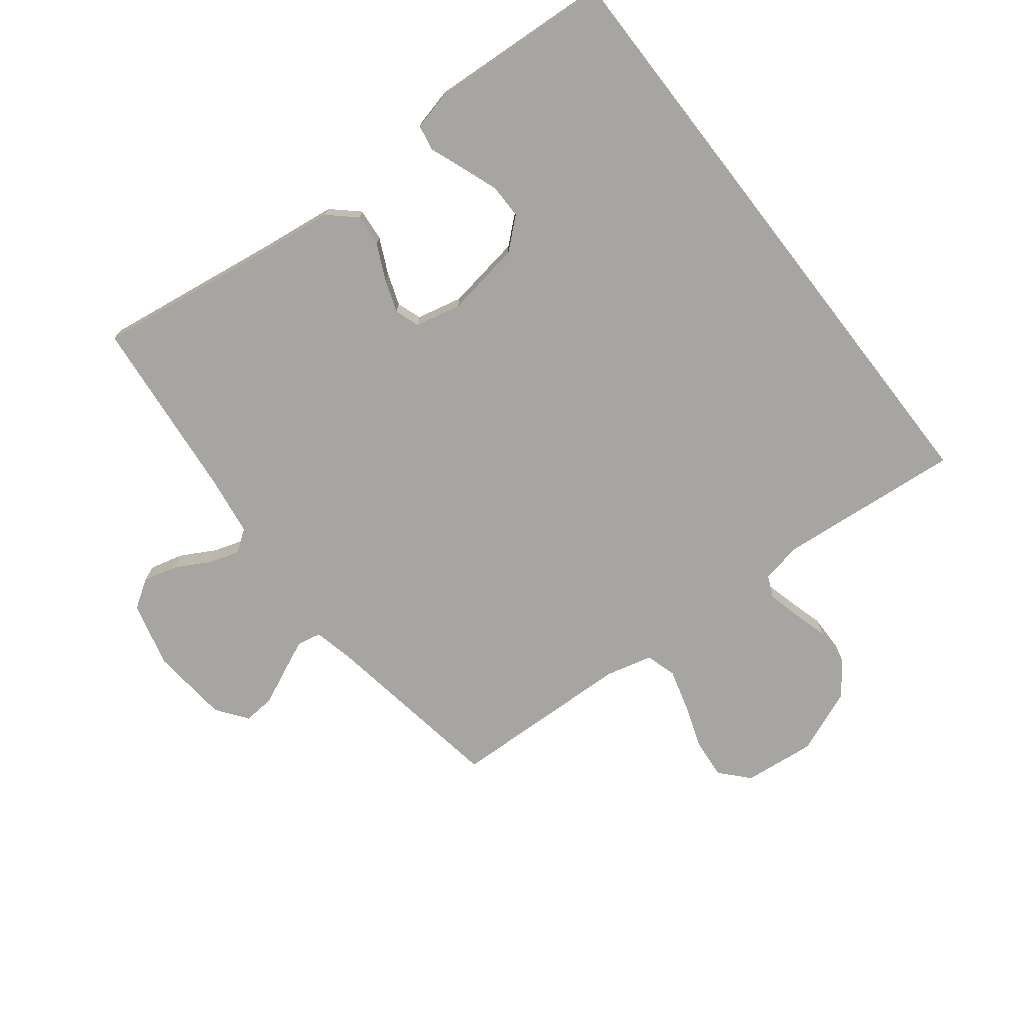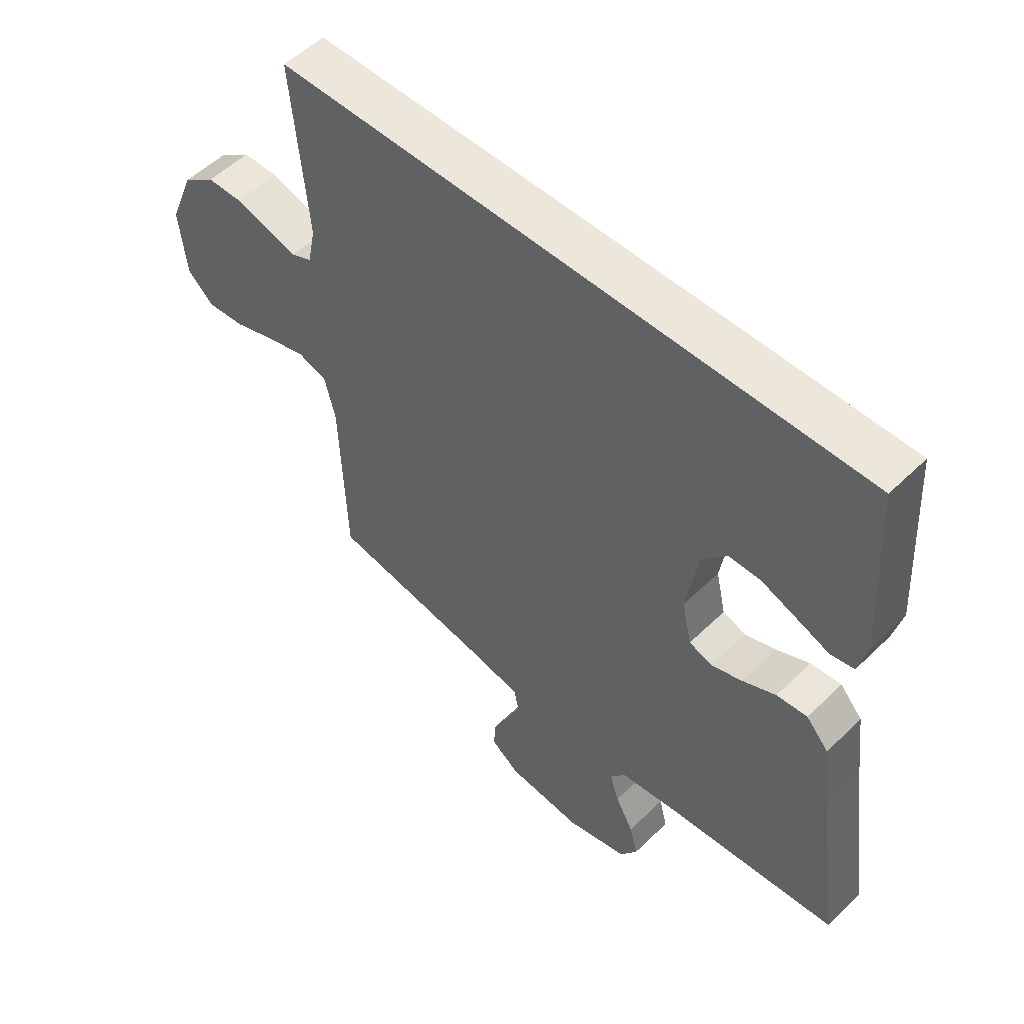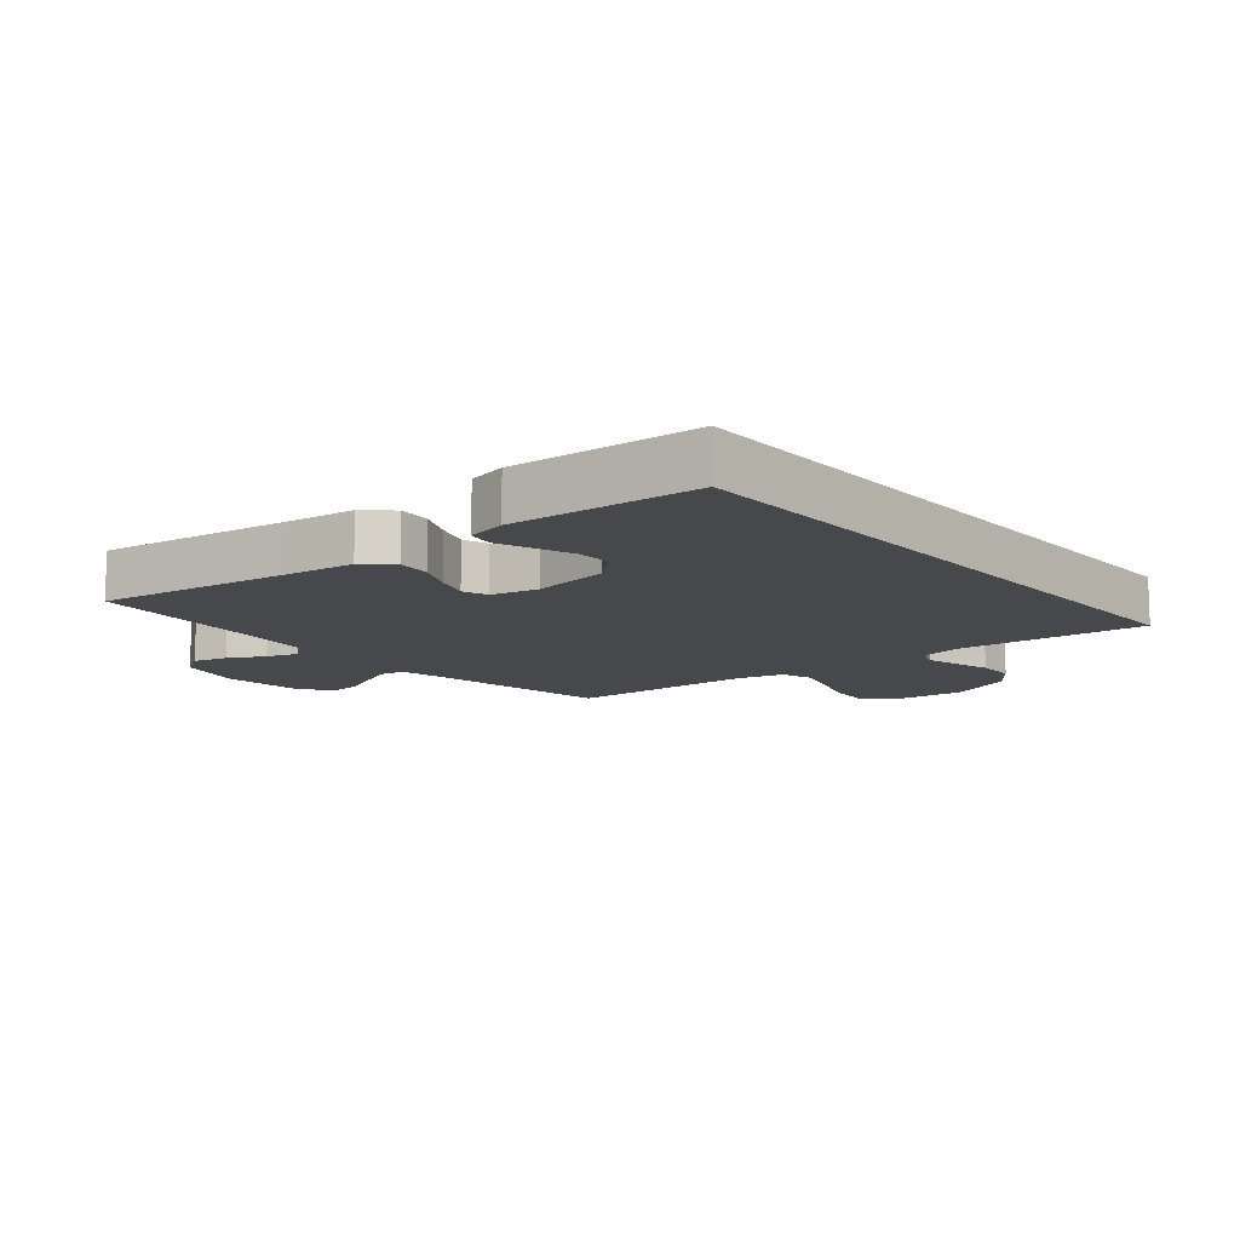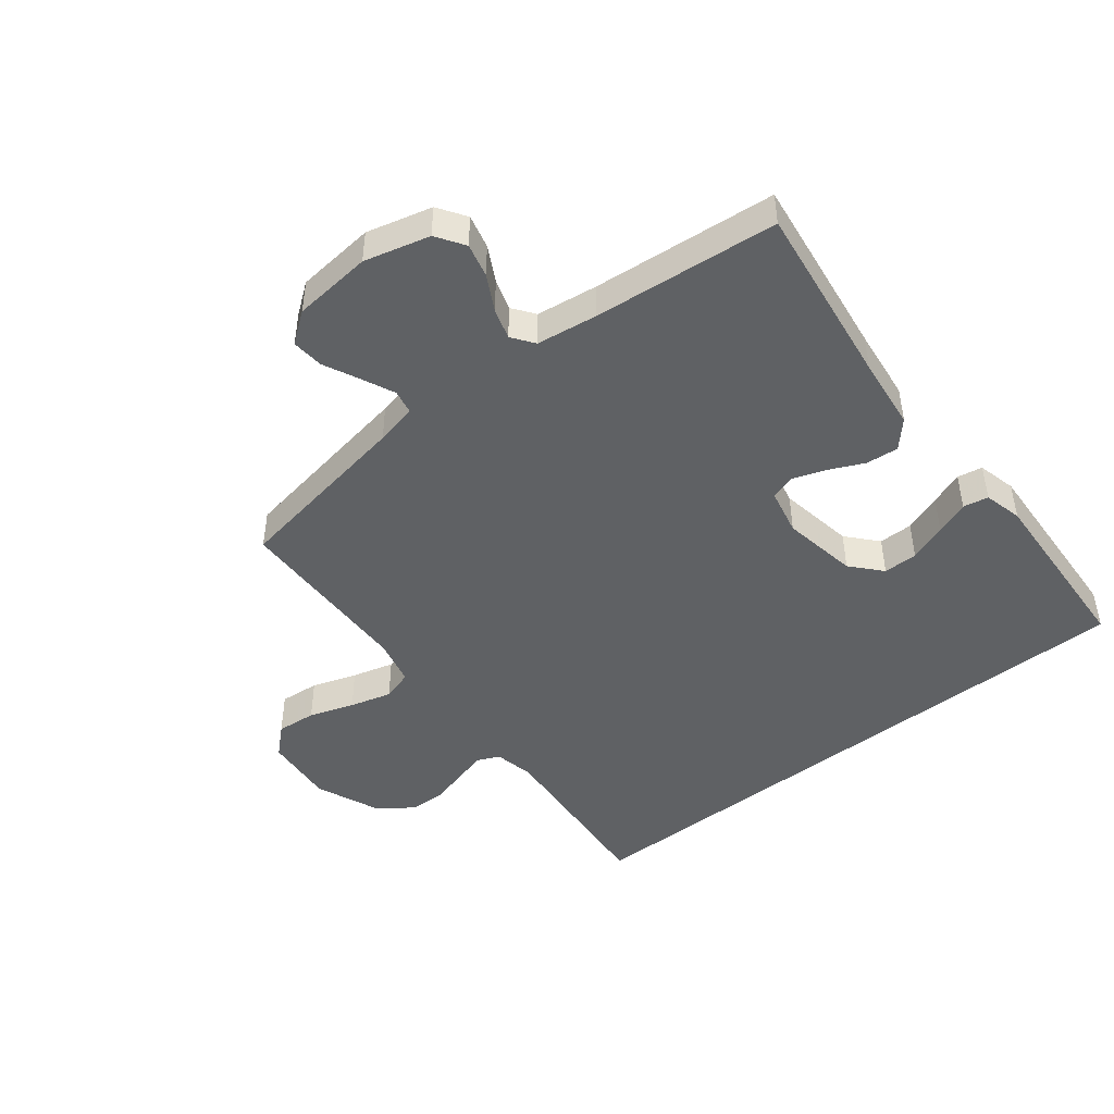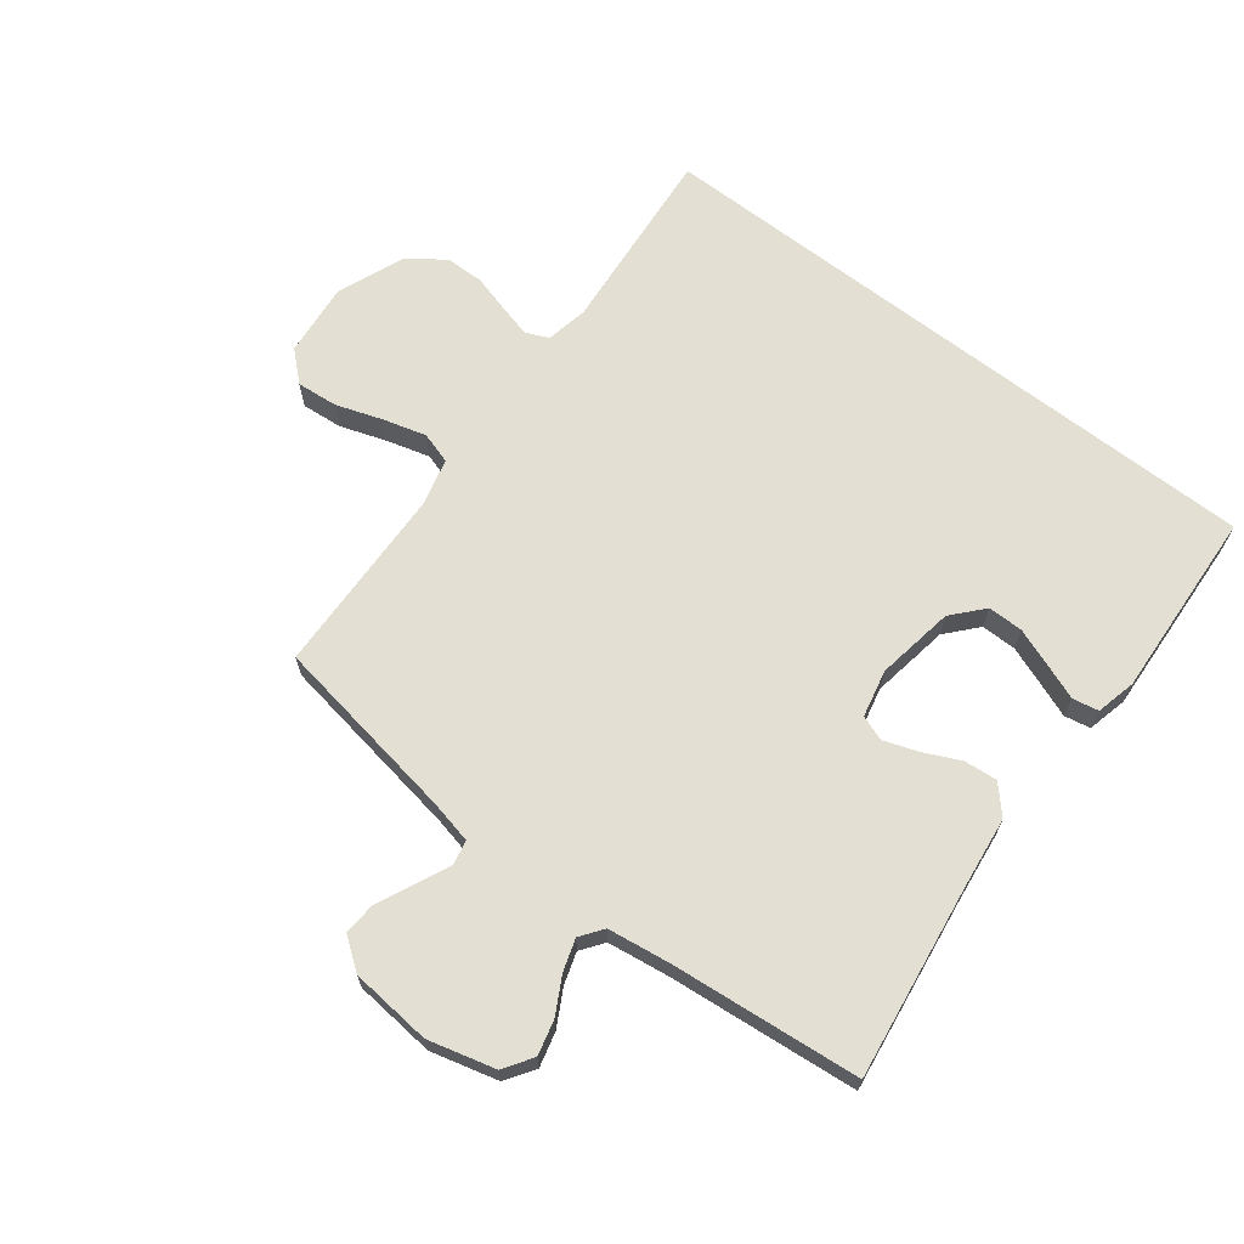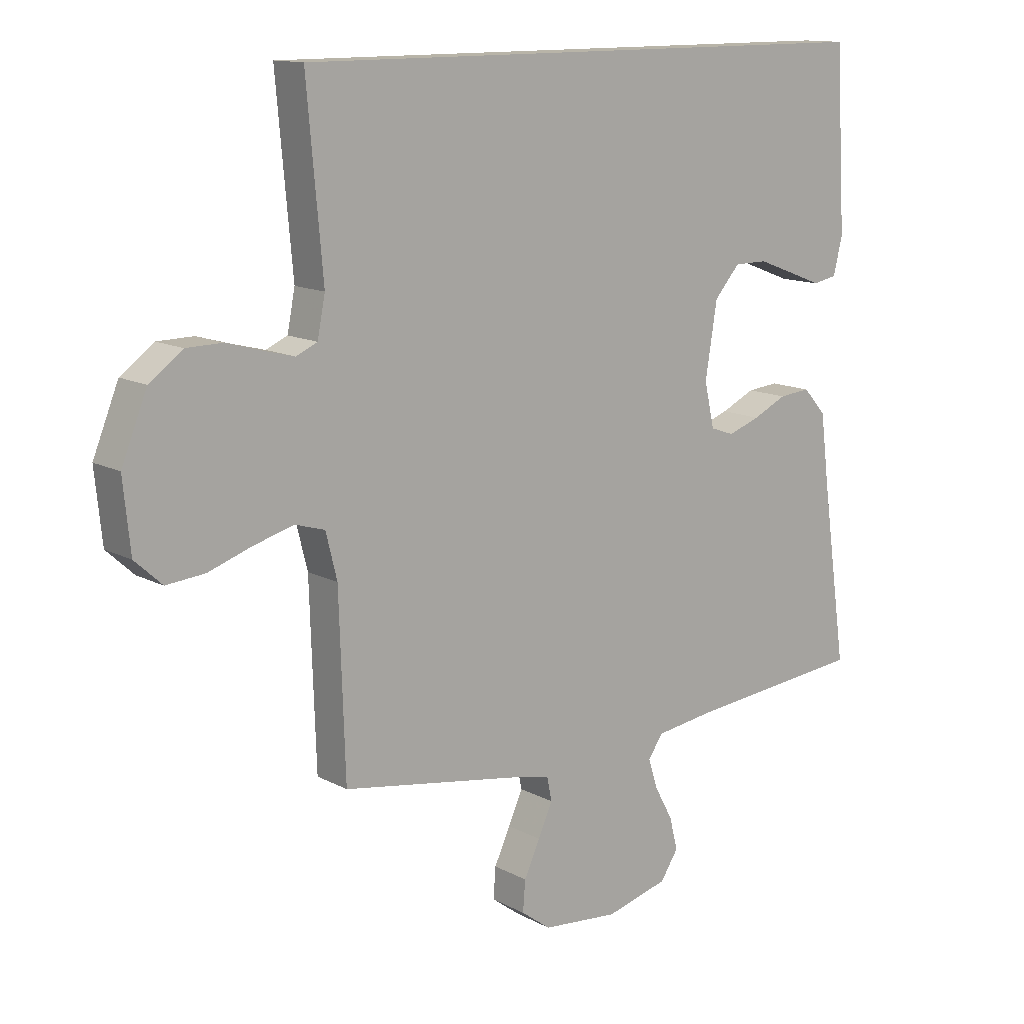
<metadata>
{"format":"obj","ext":"obj","renderer":"f3d","projection":"perspective","resolution":1024,"background":"white","views":[{"elev":-73.7,"azim":-52.2,"up":"+Y"},{"elev":53.5,"azim":-136.0,"up":"+Z"},{"elev":-11.6,"azim":-50.1,"up":"+Y"},{"elev":-45.9,"azim":-141.3,"up":"+Y"},{"elev":67.0,"azim":-142.3,"up":"+Y"},{"elev":13.0,"azim":140.3,"up":"+Z"}]}
</metadata>
<code>
v 0.5 0.07 -0.5
v 0.2 0.07 -0.549
v 0.132 0.07 -0.564
v 0.124 0.07 -0.603
v 0.148 0.07 -0.657
v 0.175 0.07 -0.715
v 0.179 0.07 -0.767
v 0.129 0.07 -0.804
v 0 0.07 -0.816
v -0.106 0.07 -0.788
v -0.136 0.07 -0.742
v -0.122 0.07 -0.687
v -0.091 0.07 -0.63
v -0.075 0.07 -0.58
v -0.101 0.07 -0.544
v -0.2 0.07 -0.53
v -0.5 0.07 -0.5
v -0.457 0.07 -0.2
v -0.442 0.07 -0.081
v -0.403 0.07 -0.038
v -0.35 0.07 -0.043
v -0.293 0.07 -0.07
v -0.239 0.07 -0.089
v -0.199 0.07 -0.075
v -0.182 0.07 0
v -0.202 0.07 0.124
v -0.245 0.07 0.173
v -0.301 0.07 0.173
v -0.363 0.07 0.15
v -0.418 0.07 0.129
v -0.459 0.07 0.137
v -0.474 0.07 0.2
v -0.456 0.07 0.5
v 0.55 0.07 0.5
v 0.523 0.07 0.2
v 0.536 0.07 0.134
v 0.572 0.07 0.118
v 0.623 0.07 0.131
v 0.683 0.07 0.148
v 0.744 0.07 0.147
v 0.8 0.07 0.106
v 0.843 0.07 0
v 0.831 0.07 -0.117
v 0.785 0.07 -0.159
v 0.72 0.07 -0.153
v 0.647 0.07 -0.128
v 0.579 0.07 -0.109
v 0.529 0.07 -0.124
v 0.51 0.07 -0.2
v 0.5 0 -0.5
v 0.2 0 -0.549
v 0.132 0 -0.564
v 0.124 0 -0.603
v 0.148 0 -0.657
v 0.175 0 -0.715
v 0.179 0 -0.767
v 0.129 0 -0.804
v 0 0 -0.816
v -0.106 0 -0.788
v -0.136 0 -0.742
v -0.122 0 -0.687
v -0.091 0 -0.63
v -0.075 0 -0.58
v -0.101 0 -0.544
v -0.2 0 -0.53
v -0.5 0 -0.5
v -0.457 0 -0.2
v -0.442 0 -0.081
v -0.403 0 -0.038
v -0.35 0 -0.043
v -0.293 0 -0.07
v -0.239 0 -0.089
v -0.199 0 -0.075
v -0.182 0 0
v -0.202 0 0.124
v -0.245 0 0.173
v -0.301 0 0.173
v -0.363 0 0.15
v -0.418 0 0.129
v -0.459 0 0.137
v -0.474 0 0.2
v -0.456 0 0.5
v 0.55 0 0.5
v 0.523 0 0.2
v 0.536 0 0.134
v 0.572 0 0.118
v 0.623 0 0.131
v 0.683 0 0.148
v 0.744 0 0.147
v 0.8 0 0.106
v 0.843 0 0
v 0.831 0 -0.117
v 0.785 0 -0.159
v 0.72 0 -0.153
v 0.647 0 -0.128
v 0.579 0 -0.109
v 0.529 0 -0.124
v 0.51 0 -0.2
f 43 44 45 46
f 43 46 47
f 42 43 47
f 41 42 47 48
f 38 39 40 41
f 37 38 41 48
f 32 33 34 35
f 32 35 36
f 29 30 31 32
f 28 29 32
f 27 28 32
f 27 32 36 37
f 19 20 21 22
f 18 19 22 23
f 16 17 18 23
f 15 16 23 24
f 10 11 12 13
f 10 13 14
f 9 10 14
f 8 9 14
f 5 6 7 8
f 4 5 8 14
f 3 4 14 15
f 49 1 2
f 26 27 37 48
f 25 26 48 49
f 15 24 25 49
f 2 3 15 49
f 95 94 93 92
f 96 95 92
f 96 92 91
f 97 96 91 90
f 90 89 88 87
f 97 90 87 86
f 84 83 82 81
f 85 84 81
f 81 80 79 78
f 81 78 77
f 81 77 76
f 86 85 81 76
f 71 70 69 68
f 72 71 68 67
f 72 67 66 65
f 73 72 65 64
f 62 61 60 59
f 63 62 59
f 63 59 58
f 63 58 57
f 57 56 55 54
f 63 57 54 53
f 64 63 53 52
f 51 50 98
f 97 86 76 75
f 98 97 75 74
f 98 74 73 64
f 98 64 52 51
f 1 50 51 2
f 2 51 52 3
f 3 52 53 4
f 4 53 54 5
f 5 54 55 6
f 6 55 56 7
f 7 56 57 8
f 8 57 58 9
f 9 58 59 10
f 10 59 60 11
f 11 60 61 12
f 12 61 62 13
f 13 62 63 14
f 14 63 64 15
f 15 64 65 16
f 16 65 66 17
f 17 66 67 18
f 18 67 68 19
f 19 68 69 20
f 20 69 70 21
f 21 70 71 22
f 22 71 72 23
f 23 72 73 24
f 24 73 74 25
f 25 74 75 26
f 26 75 76 27
f 27 76 77 28
f 28 77 78 29
f 29 78 79 30
f 30 79 80 31
f 31 80 81 32
f 32 81 82 33
f 33 82 83 34
f 34 83 84 35
f 35 84 85 36
f 36 85 86 37
f 37 86 87 38
f 38 87 88 39
f 39 88 89 40
f 40 89 90 41
f 41 90 91 42
f 42 91 92 43
f 43 92 93 44
f 44 93 94 45
f 45 94 95 46
f 46 95 96 47
f 47 96 97 48
f 48 97 98 49
f 49 98 50 1

</code>
